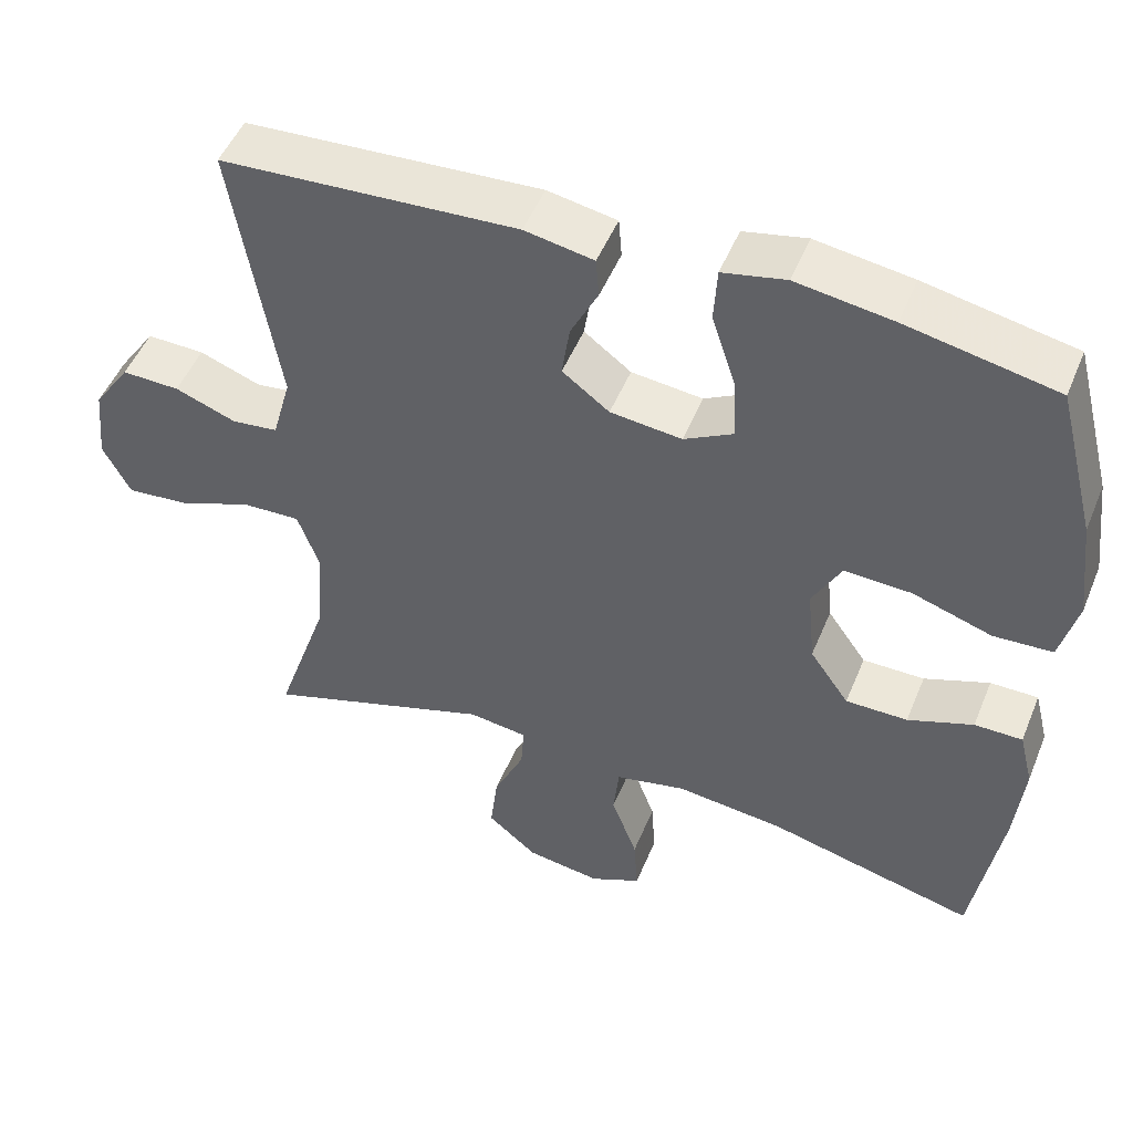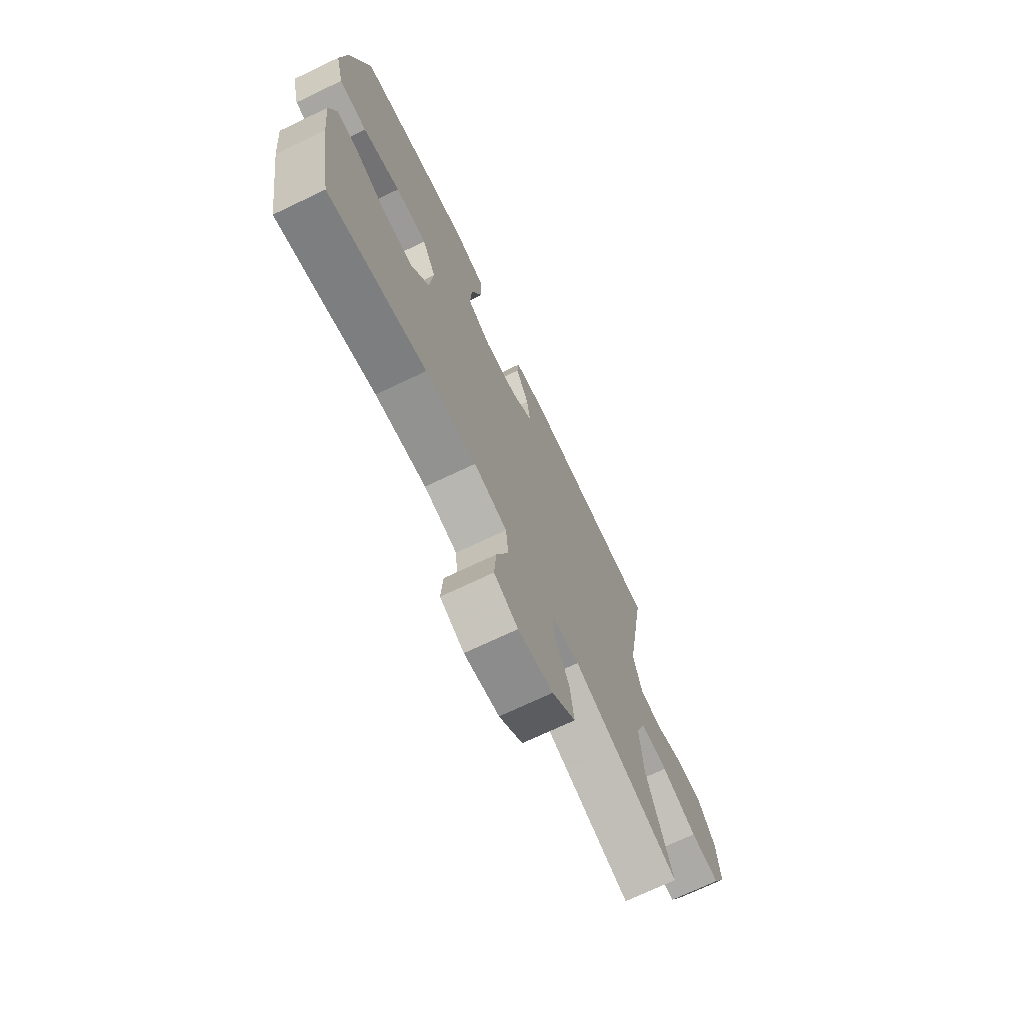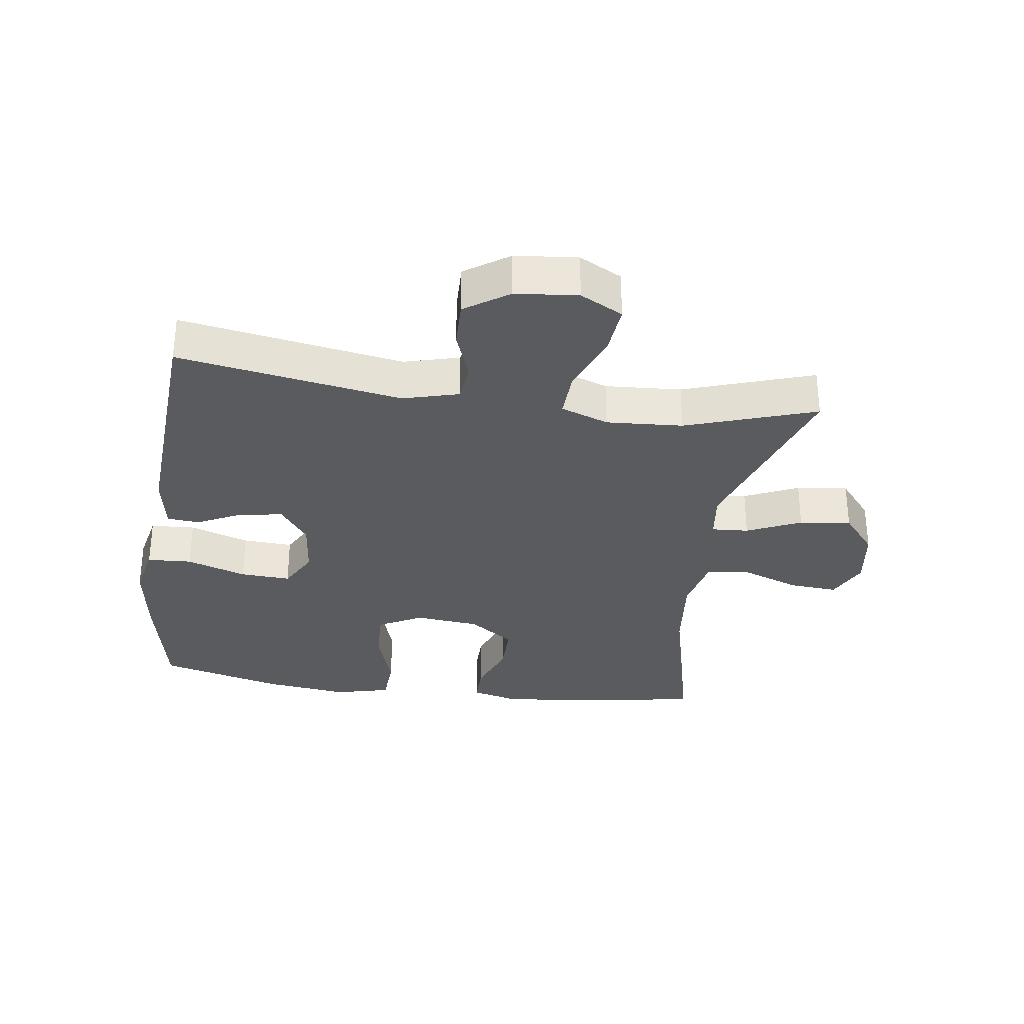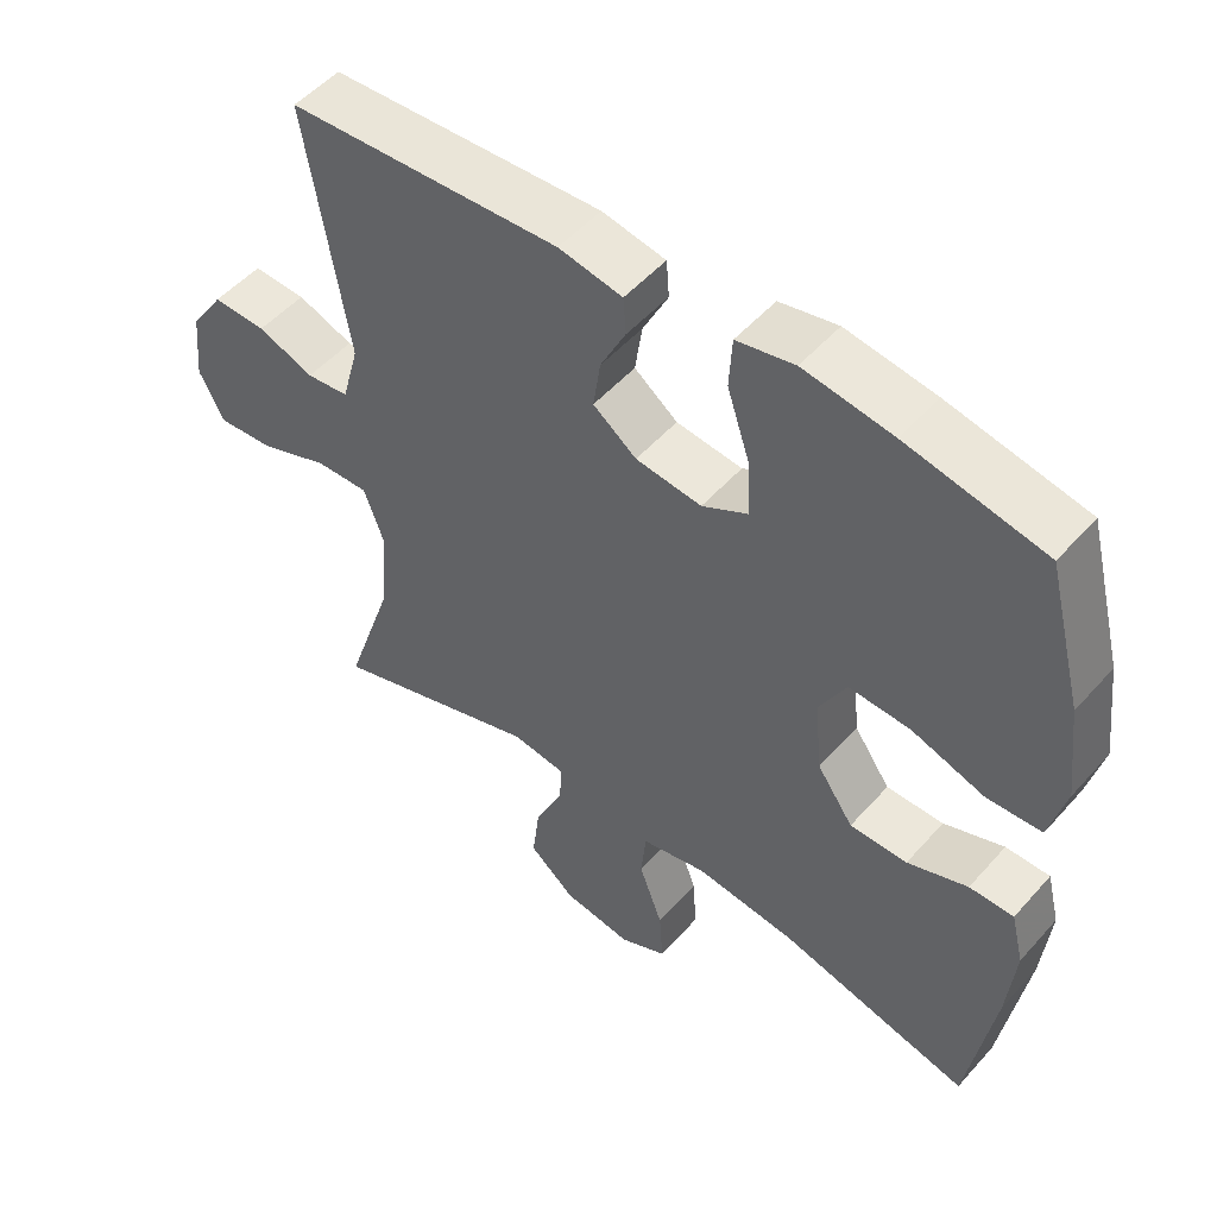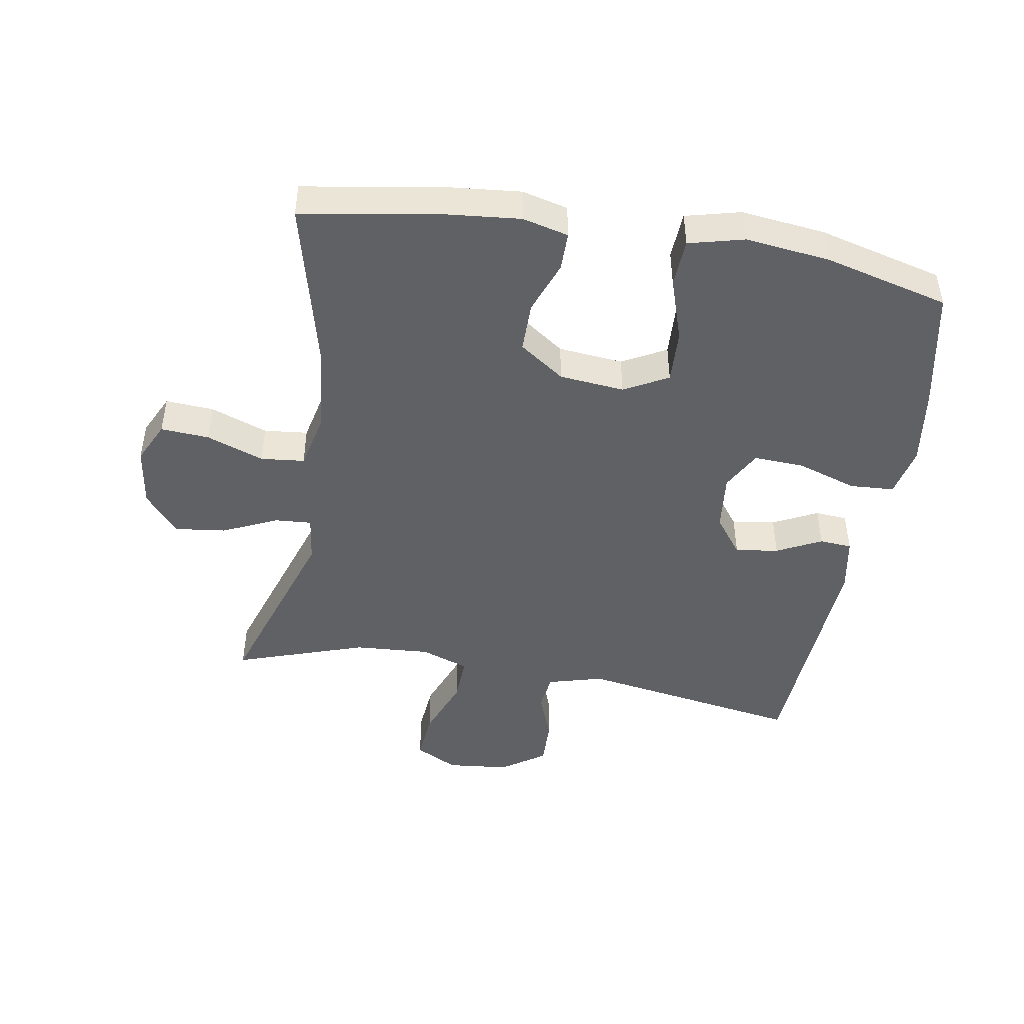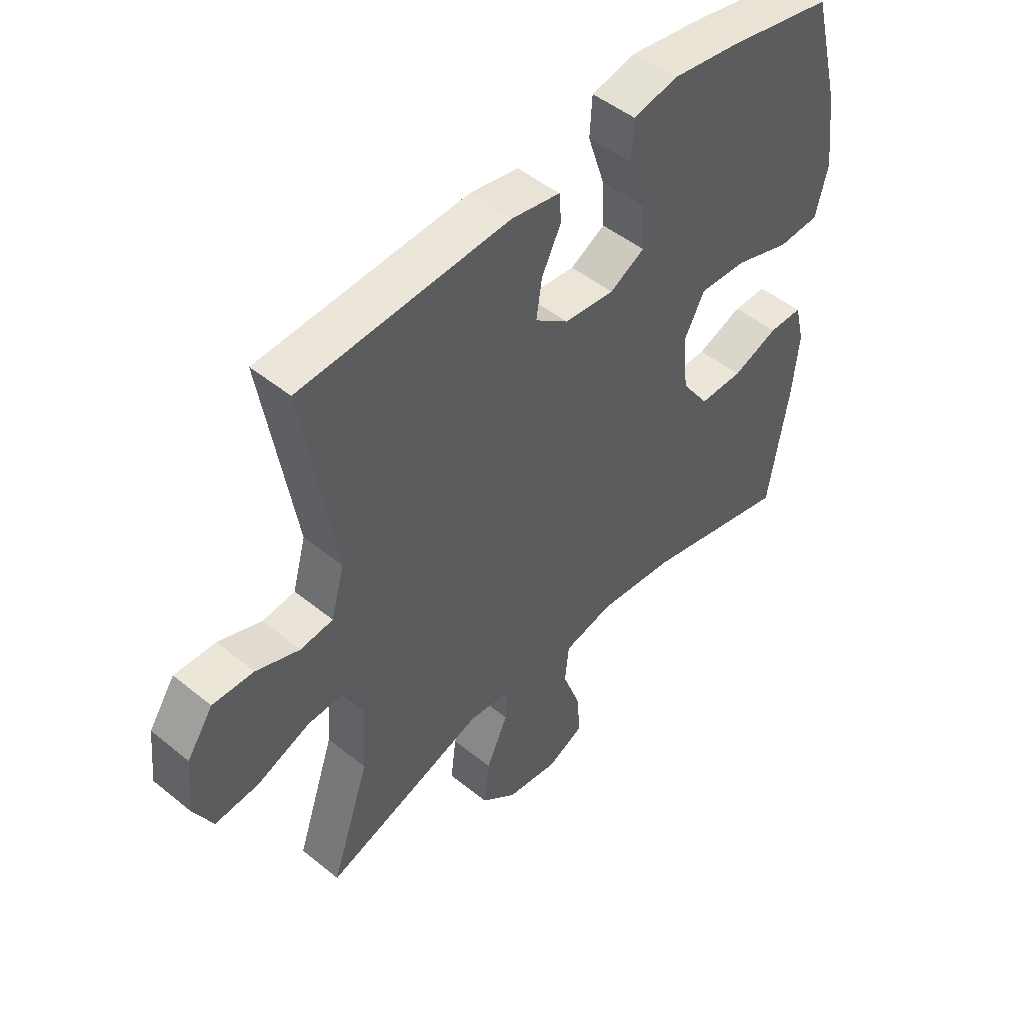
<metadata>
{"format":"obj","ext":"obj","renderer":"f3d","projection":"perspective","resolution":1024,"background":"white","views":[{"elev":49.7,"azim":-158.1,"up":"+Z"},{"elev":-71.6,"azim":-64.5,"up":"+Z"},{"elev":-32.1,"azim":81.8,"up":"+Y"},{"elev":51.3,"azim":-140.0,"up":"+Z"},{"elev":-46.2,"azim":-99.6,"up":"+Y"},{"elev":48.4,"azim":132.2,"up":"+Z"}]}
</metadata>
<code>
v -0.5 0.07 0.5
v -0.31 0.07 0.538
v -0.187 0.07 0.556
v -0.107 0.07 0.539
v -0.103 0.07 0.469
v -0.134 0.07 0.375
v -0.138 0.07 0.296
v -0.075 0.07 0.262
v 0.016 0.07 0.272
v 0.076 0.07 0.317
v 0.066 0.07 0.385
v 0.031 0.07 0.455
v 0.035 0.07 0.506
v 0.123 0.07 0.522
v 0.5 0.07 0.5
v 0.442 0.07 0.149
v 0.466 0.07 0.062
v 0.525 0.07 0.055
v 0.603 0.07 0.084
v 0.677 0.07 0.086
v 0.724 0.07 0.017
v 0.734 0.07 -0.081
v 0.699 0.07 -0.148
v 0.62 0.07 -0.141
v 0.524 0.07 -0.104
v 0.45 0.07 -0.101
v 0.423 0.07 -0.176
v 0.431 0.07 -0.296
v 0.5 0.07 -0.5
v 0.208 0.07 -0.404
v 0.133 0.07 -0.414
v 0.137 0.07 -0.472
v 0.176 0.07 -0.557
v 0.186 0.07 -0.638
v 0.122 0.07 -0.691
v 0.027 0.07 -0.705
v -0.038 0.07 -0.674
v -0.033 0.07 -0.598
v 0 0.07 -0.508
v -0.007 0.07 -0.439
v -0.097 0.07 -0.419
v -0.235 0.07 -0.434
v -0.5 0.07 -0.5
v -0.536 0.07 -0.279
v -0.547 0.07 -0.165
v -0.529 0.07 -0.093
v -0.468 0.07 -0.093
v -0.385 0.07 -0.124
v -0.306 0.07 -0.124
v -0.256 0.07 -0.053
v -0.246 0.07 0.049
v -0.283 0.07 0.118
v -0.368 0.07 0.114
v -0.469 0.07 0.081
v -0.544 0.07 0.085
v -0.566 0.07 0.172
v -0.55 0.07 0.305
v -0.5 0 0.5
v -0.31 0 0.538
v -0.187 0 0.556
v -0.107 0 0.539
v -0.103 0 0.469
v -0.134 0 0.375
v -0.138 0 0.296
v -0.075 0 0.262
v 0.016 0 0.272
v 0.076 0 0.317
v 0.066 0 0.385
v 0.031 0 0.455
v 0.035 0 0.506
v 0.123 0 0.522
v 0.5 0 0.5
v 0.442 0 0.149
v 0.466 0 0.062
v 0.525 0 0.055
v 0.603 0 0.084
v 0.677 0 0.086
v 0.724 0 0.017
v 0.734 0 -0.081
v 0.699 0 -0.148
v 0.62 0 -0.141
v 0.524 0 -0.104
v 0.45 0 -0.101
v 0.423 0 -0.176
v 0.431 0 -0.296
v 0.5 0 -0.5
v 0.208 0 -0.404
v 0.133 0 -0.414
v 0.137 0 -0.472
v 0.176 0 -0.557
v 0.186 0 -0.638
v 0.122 0 -0.691
v 0.027 0 -0.705
v -0.038 0 -0.674
v -0.033 0 -0.598
v 0 0 -0.508
v -0.007 0 -0.439
v -0.097 0 -0.419
v -0.235 0 -0.434
v -0.5 0 -0.5
v -0.536 0 -0.279
v -0.547 0 -0.165
v -0.529 0 -0.093
v -0.468 0 -0.093
v -0.385 0 -0.124
v -0.306 0 -0.124
v -0.256 0 -0.053
v -0.246 0 0.049
v -0.283 0 0.118
v -0.368 0 0.114
v -0.469 0 0.081
v -0.544 0 0.085
v -0.566 0 0.172
v -0.55 0 0.305
f 4 5 6
f 3 4 6
f 2 3 6
f 1 2 6
f 57 1 6
f 56 57 6
f 55 56 6
f 54 55 6
f 53 54 6
f 52 53 6 7
f 51 52 7 8
f 50 51 8 9
f 49 50 9 10
f 46 47 48
f 45 46 48
f 44 45 48
f 43 44 48
f 42 43 48
f 41 42 48 49
f 40 41 49 10
f 37 38 39
f 36 37 39
f 35 36 39
f 34 35 39
f 33 34 39
f 32 33 39
f 39 40 10
f 32 39 10
f 31 32 10
f 28 29 30
f 30 31 10
f 28 30 10
f 27 28 10
f 23 24 25
f 22 23 25
f 21 22 25
f 20 21 25
f 19 20 25
f 18 19 25
f 17 18 25 26
f 27 10 11
f 26 27 11
f 17 26 11
f 16 17 11
f 14 15 16
f 13 14 16
f 12 13 16
f 11 12 16
f 63 62 61
f 63 61 60
f 63 60 59
f 63 59 58
f 63 58 114
f 63 114 113
f 63 113 112
f 63 112 111
f 63 111 110
f 64 63 110 109
f 65 64 109 108
f 66 65 108 107
f 67 66 107 106
f 105 104 103
f 105 103 102
f 105 102 101
f 105 101 100
f 105 100 99
f 106 105 99 98
f 67 106 98 97
f 96 95 94
f 96 94 93
f 96 93 92
f 96 92 91
f 96 91 90
f 96 90 89
f 67 97 96
f 67 96 89
f 67 89 88
f 87 86 85
f 67 88 87
f 67 87 85
f 67 85 84
f 82 81 80
f 82 80 79
f 82 79 78
f 82 78 77
f 82 77 76
f 82 76 75
f 83 82 75 74
f 68 67 84
f 68 84 83
f 68 83 74
f 68 74 73
f 73 72 71
f 73 71 70
f 73 70 69
f 73 69 68
f 1 58 59 2
f 2 59 60 3
f 3 60 61 4
f 4 61 62 5
f 5 62 63 6
f 6 63 64 7
f 7 64 65 8
f 8 65 66 9
f 9 66 67 10
f 10 67 68 11
f 11 68 69 12
f 12 69 70 13
f 13 70 71 14
f 14 71 72 15
f 15 72 73 16
f 16 73 74 17
f 17 74 75 18
f 18 75 76 19
f 19 76 77 20
f 20 77 78 21
f 21 78 79 22
f 22 79 80 23
f 23 80 81 24
f 24 81 82 25
f 25 82 83 26
f 26 83 84 27
f 27 84 85 28
f 28 85 86 29
f 29 86 87 30
f 30 87 88 31
f 31 88 89 32
f 32 89 90 33
f 33 90 91 34
f 34 91 92 35
f 35 92 93 36
f 36 93 94 37
f 37 94 95 38
f 38 95 96 39
f 39 96 97 40
f 40 97 98 41
f 41 98 99 42
f 42 99 100 43
f 43 100 101 44
f 44 101 102 45
f 45 102 103 46
f 46 103 104 47
f 47 104 105 48
f 48 105 106 49
f 49 106 107 50
f 50 107 108 51
f 51 108 109 52
f 52 109 110 53
f 53 110 111 54
f 54 111 112 55
f 55 112 113 56
f 56 113 114 57
f 57 114 58 1

</code>
